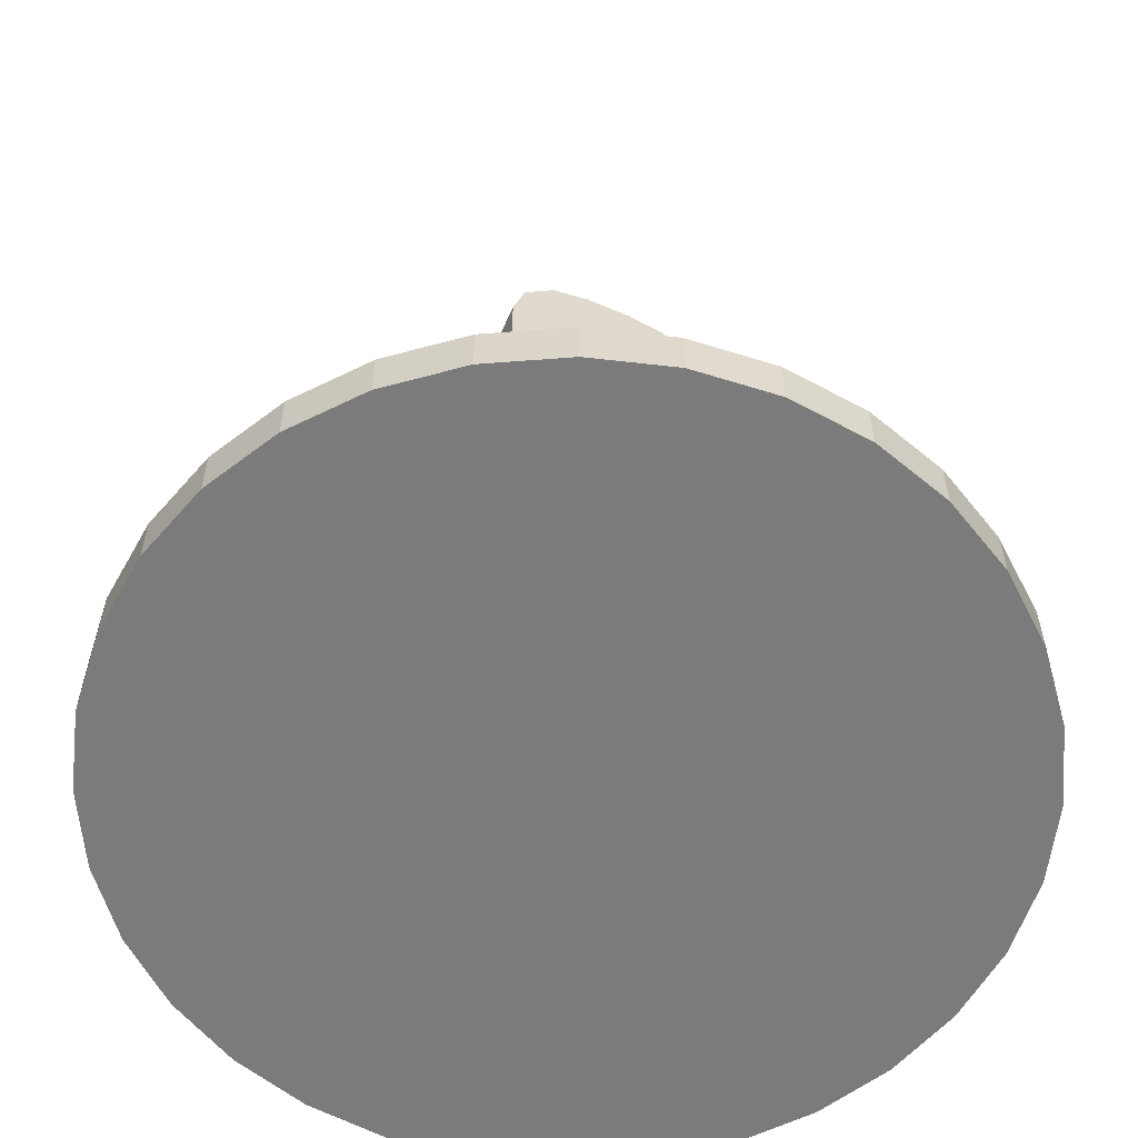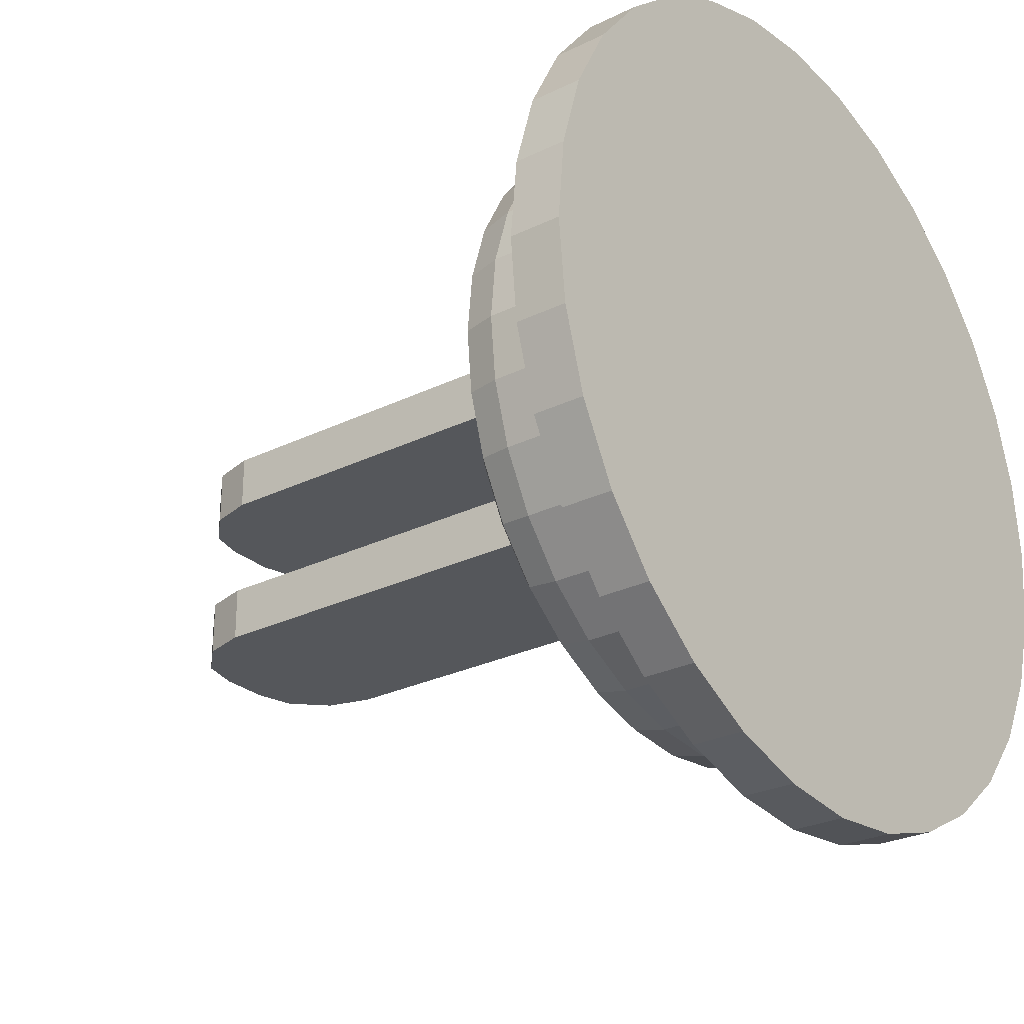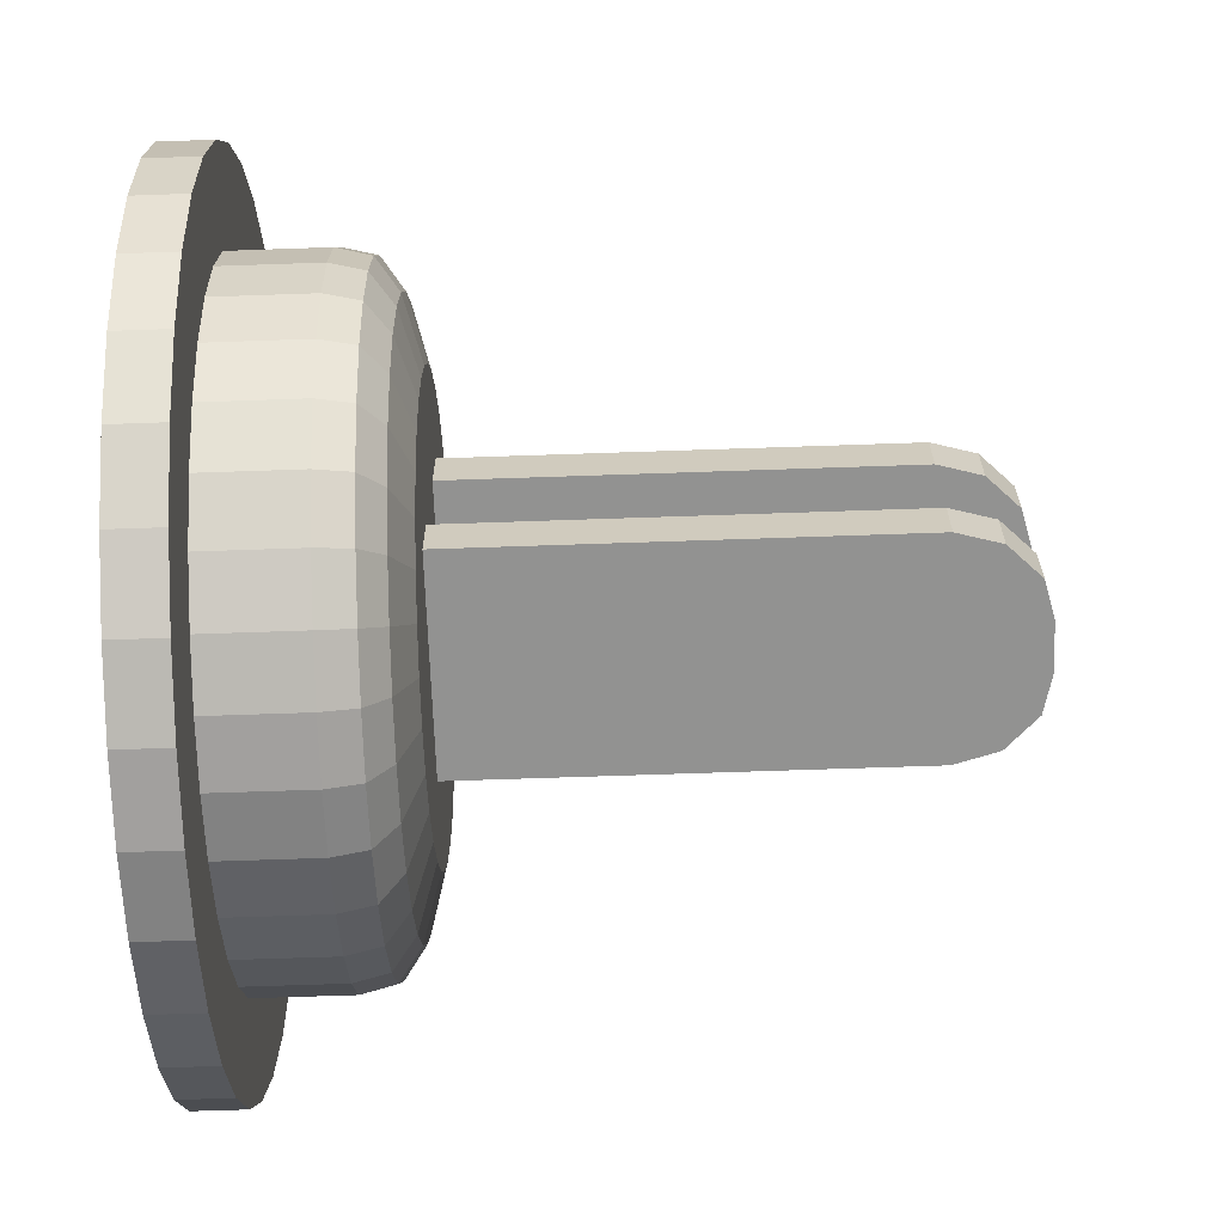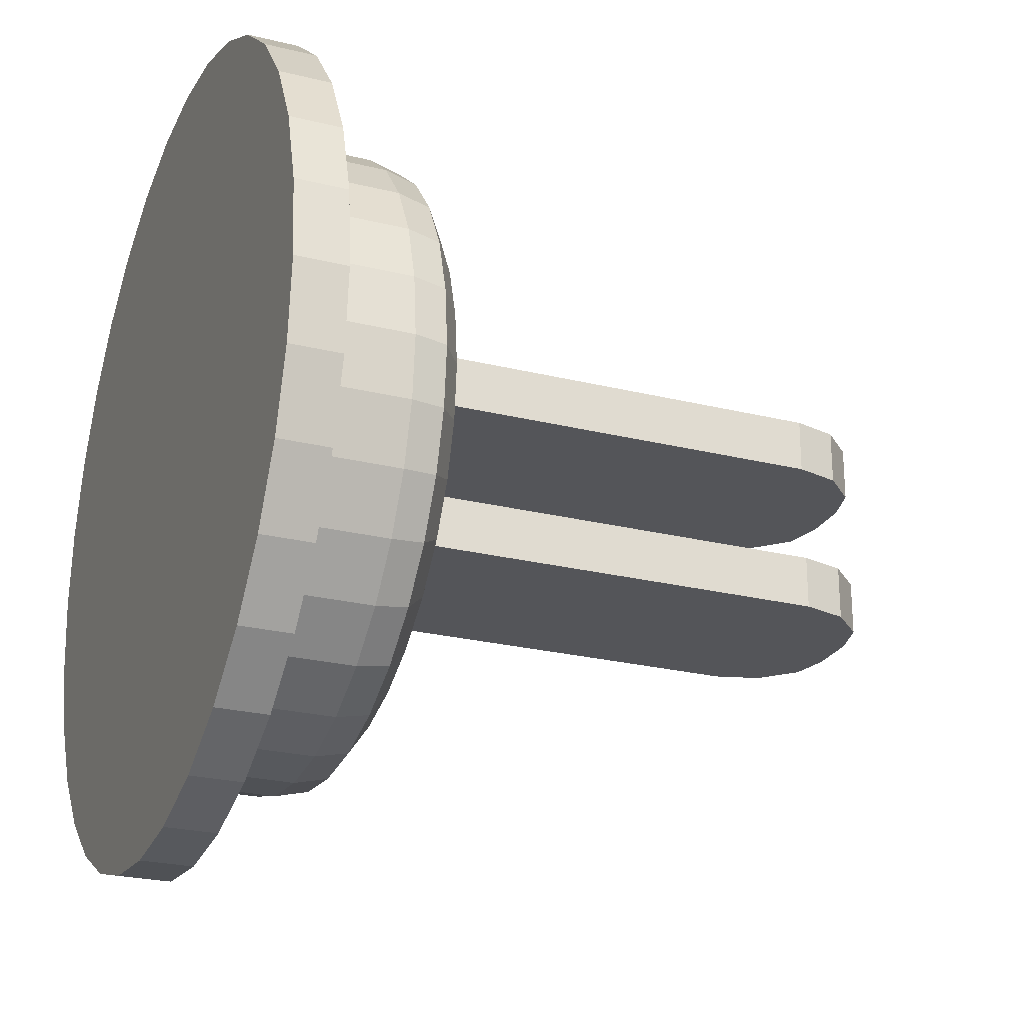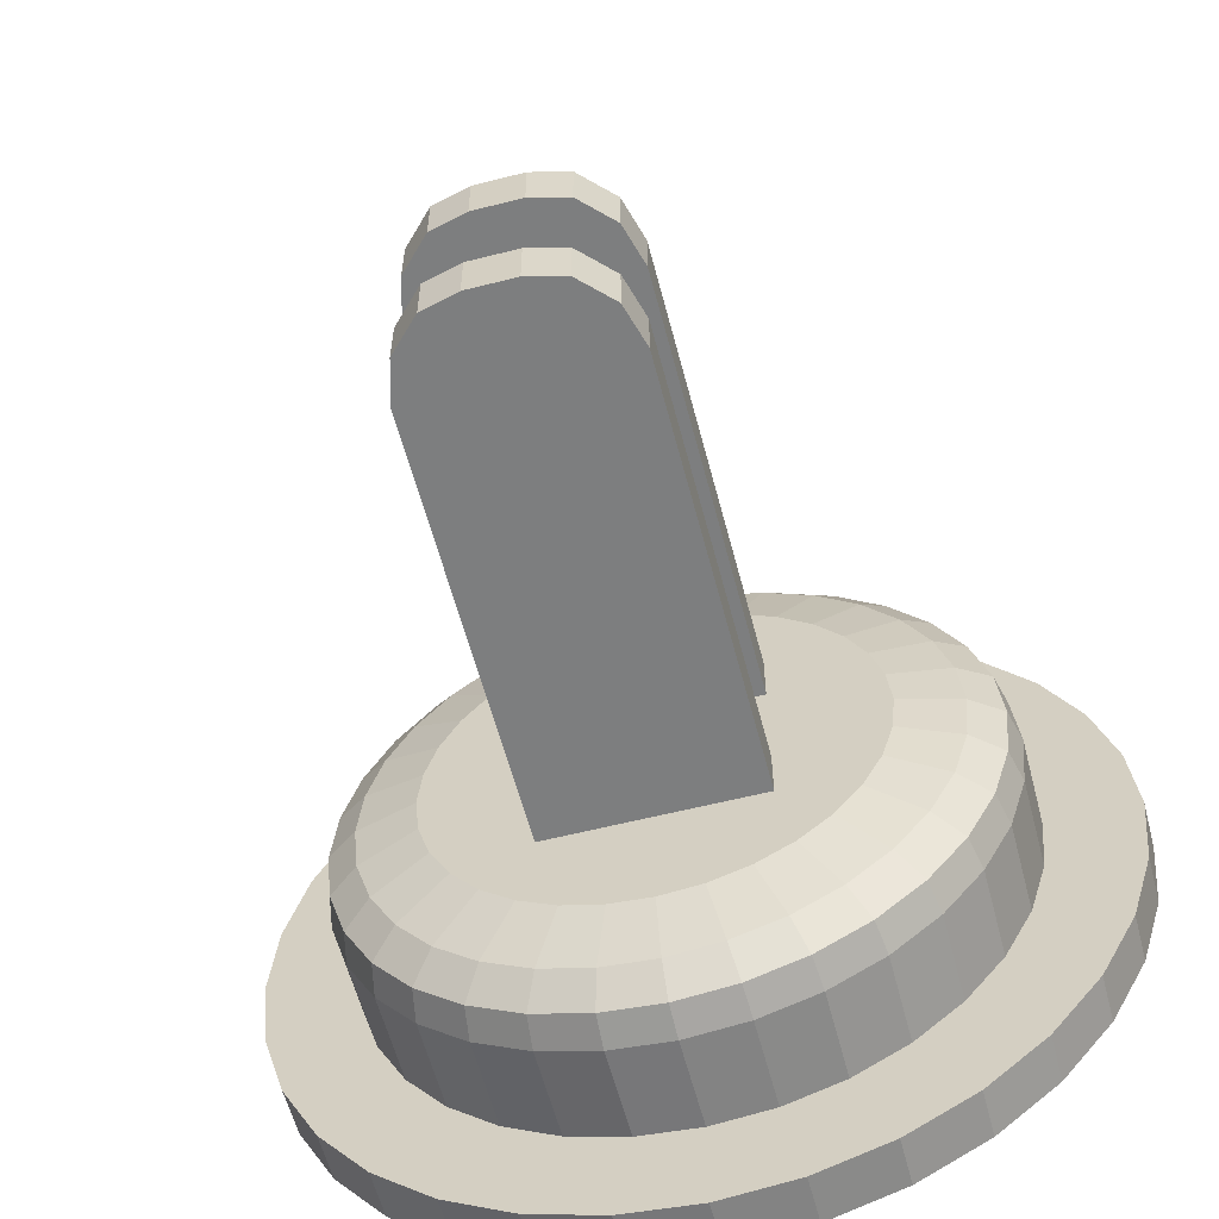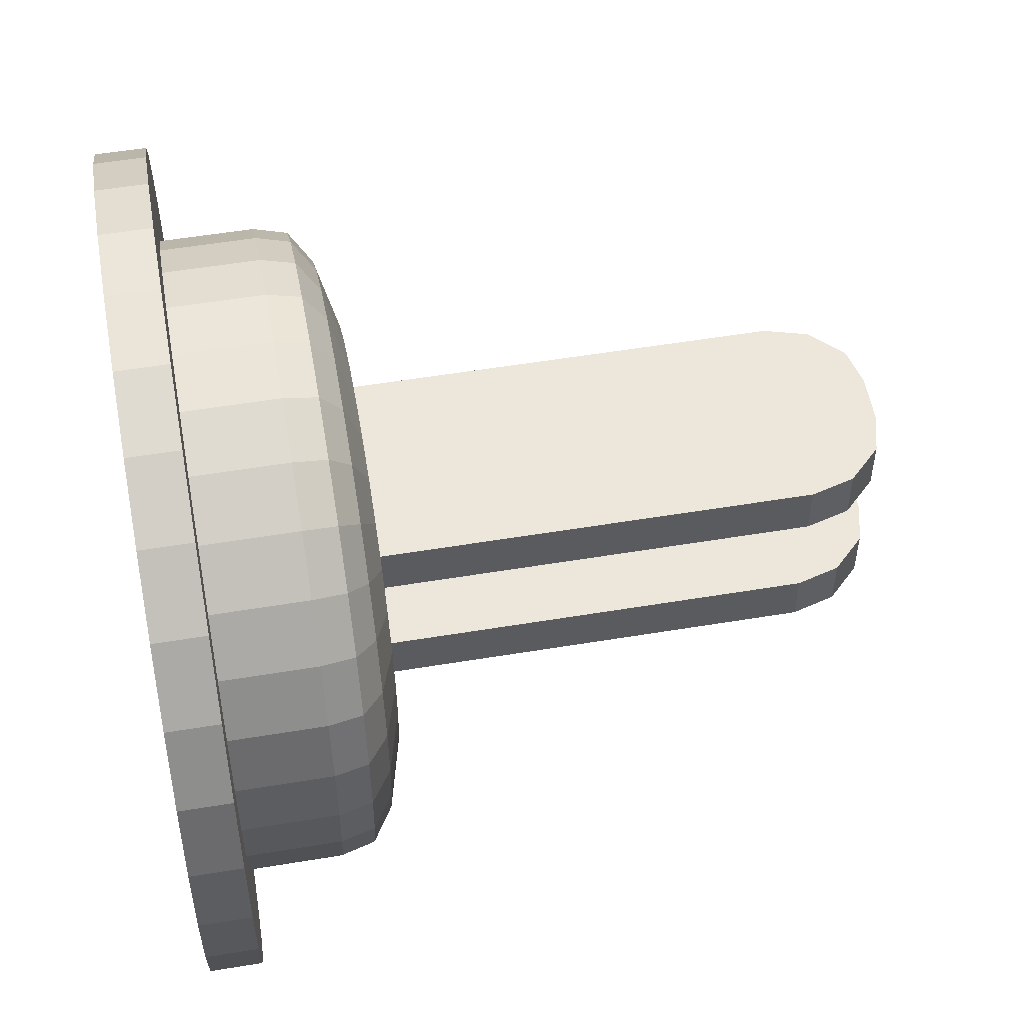
<metadata>
{"format":"obj","ext":"obj","renderer":"f3d","projection":"perspective","resolution":1024,"background":"white","views":[{"elev":-58.5,"azim":156.4,"up":"+Y"},{"elev":-26.7,"azim":-52.5,"up":"+Z"},{"elev":-66.3,"azim":92.0,"up":"+Z"},{"elev":-24.7,"azim":68.0,"up":"+Z"},{"elev":-59.3,"azim":-165.4,"up":"+Z"},{"elev":54.1,"azim":80.0,"up":"+Z"}]}
</metadata>
<code>
o Cube.001_Cube.002
v 0.1805 0.6131 -0.1805
v 0.1805 0.5203 -0.1805
v 0.1418 0.6131 -0.2123
v 0.1418 0.5203 -0.2123
v 0.09769 0.6131 -0.2358
v 0.09769 0.5203 -0.2358
v 0.0498 0.6131 -0.2504
v 0.0498 0.5203 -0.2504
v 0 0.6131 -0.2553
v 0 0.5203 -0.2553
v -0.06418 0.5388 -0.3227
v -0.06418 0.4984 -0.3227
v -0.1259 0.5388 -0.3039
v -0.1259 0.4984 -0.3039
v -0.1828 0.5388 -0.2735
v -0.1828 0.4984 -0.2735
v -0.2326 0.5388 -0.2326
v -0.2326 0.4984 -0.2326
v -0.2735 0.5388 -0.1828
v -0.2735 0.4984 -0.1828
v -0.3039 0.5388 -0.1259
v -0.3039 0.4984 -0.1259
v -0.3227 0.5388 -0.06418
v -0.3227 0.4984 -0.06418
v -0.329 0.5388 -1e-06
v -0.329 0.4984 -1e-06
v -0.3227 0.5388 0.06418
v -0.3227 0.4984 0.06418
v -0.3039 0.5388 0.1259
v -0.3039 0.4984 0.1259
v -0.2735 0.5388 0.1828
v -0.2735 0.4984 0.1828
v -0.2326 0.5388 0.2326
v -0.2326 0.4984 0.2326
v -0.1828 0.5388 0.2735
v -0.1828 0.4984 0.2735
v -0.1259 0.5388 0.3039
v -0.1259 0.4984 0.3039
v -0.06418 0.5388 0.3227
v -0.06418 0.4984 0.3227
v -0 0.5388 0.329
v -0 0.4984 0.329
v 0.06418 0.5388 0.3227
v 0.06418 0.4984 0.3227
v 0.1259 0.5388 0.3039
v 0.1259 0.4984 0.3039
v 0.1828 0.5388 0.2735
v 0.1828 0.4984 0.2735
v 0.2326 0.5388 0.2326
v 0.2326 0.4984 0.2326
v 0.2735 0.5388 0.1828
v 0.2735 0.4984 0.1828
v 0.3039 0.5388 0.1259
v 0.3039 0.4984 0.1259
v 0.3227 0.5388 0.06418
v 0.3227 0.4984 0.06418
v 0.329 0.5388 -0
v 0.329 0.4984 -0
v 0.3227 0.5388 -0.06418
v 0.3227 0.4984 -0.06418
v 0.3039 0.5388 -0.1259
v 0.3039 0.4984 -0.1259
v 0.2735 0.5388 -0.1828
v 0.2735 0.4984 -0.1828
v 0.2326 0.5388 -0.2326
v 0.2326 0.4984 -0.2326
v 0.1828 0.5388 -0.2735
v 0.1828 0.4984 -0.2735
v 0.1259 0.5388 -0.3039
v 0.1259 0.4984 -0.3039
v 0.06418 0.5388 -0.3227
v 0.06418 0.4984 -0.3227
v 0 0.5388 -0.329
v 0 0.4984 -0.329
v 0.2488 0.6395 -0
v 0.244 0.6395 -0.04853
v 0.2123 0.5203 -0.1418
v 0.2123 0.6131 -0.1418
v 0.2358 0.5203 -0.09769
v 0.2358 0.6131 -0.09769
v 0.2504 0.5203 -0.0498
v 0.2504 0.6131 -0.0498
v 0.2553 0.5203 -0
v 0.2553 0.6131 -0
v 0.2504 0.5203 0.0498
v 0.2504 0.6131 0.0498
v 0.2358 0.5203 0.09769
v 0.2358 0.6131 0.09769
v 0.2123 0.5203 0.1418
v 0.2123 0.6131 0.1418
v 0.1805 0.5203 0.1805
v 0.1805 0.6131 0.1805
v 0.1418 0.5203 0.2123
v 0.1418 0.6131 0.2123
v 0.09769 0.5203 0.2358
v 0.09769 0.6131 0.2358
v 0.0498 0.5203 0.2504
v 0.0498 0.6131 0.2504
v -0 0.5203 0.2553
v -0 0.6131 0.2553
v -0.0498 0.5203 0.2504
v -0.0498 0.6131 0.2504
v -0.09769 0.5203 0.2358
v -0.09769 0.6131 0.2358
v -0.1418 0.5203 0.2123
v -0.1418 0.6131 0.2123
v -0.1805 0.5203 0.1805
v -0.1805 0.6131 0.1805
v -0.2123 0.5203 0.1418
v -0.2123 0.6131 0.1418
v -0.2358 0.5203 0.09769
v -0.2358 0.6131 0.09769
v -0.2504 0.5203 0.0498
v -0.2504 0.6131 0.0498
v -0.2553 0.5203 -0
v -0.2553 0.6131 -0
v -0.2504 0.5203 -0.0498
v -0.2504 0.6131 -0.0498
v -0.2358 0.5203 -0.09769
v -0.2358 0.6131 -0.09769
v -0.2123 0.5203 -0.1418
v -0.2123 0.6131 -0.1418
v -0.1805 0.5203 -0.1805
v -0.1805 0.6131 -0.1805
v -0.1418 0.5203 -0.2123
v -0.1418 0.6131 -0.2123
v -0.09769 0.5203 -0.2358
v -0.09769 0.6131 -0.2358
v -0.0498 0.5203 -0.2504
v -0.0498 0.6131 -0.2504
v 0.0952 0.6395 -0.2298
v 0.04853 0.6395 -0.244
v 0.244 0.6395 0.04853
v 0.1382 0.6395 -0.2068
v 0.2298 0.6395 0.0952
v 0.1759 0.6395 -0.1759
v 0.2068 0.6395 0.1382
v 0.2068 0.6395 -0.1382
v 0.1759 0.6395 0.1759
v 0.2298 0.6395 -0.0952
v 0 0.6395 -0.2488
v 0.1382 0.6395 0.2068
v 0.0952 0.6395 0.2298
v 0.04853 0.6395 0.244
v -0 0.6395 0.2488
v -0.04853 0.6395 0.244
v -0.0952 0.6395 0.2298
v -0.1382 0.6395 0.2068
v -0.1759 0.6395 0.1759
v -0.2068 0.6395 0.1382
v -0.2298 0.6395 0.0952
v -0.244 0.6395 0.04853
v -0.2488 0.6395 -0
v -0.244 0.6395 -0.04853
v -0.2298 0.6395 -0.0952
v -0.2068 0.6395 -0.1382
v -0.1759 0.6395 -0.1759
v -0.1382 0.6395 -0.2068
v -0.0952 0.6395 -0.2298
v -0.04853 0.6395 -0.244
v -0.08554 0.6566 -0.2065
v -0.1242 0.6566 -0.1859
v -0.2192 0.6566 0.04361
v -0.2065 0.6566 0.08554
v -0.1581 0.6566 -0.1581
v -0.1859 0.6566 0.1242
v -0.1859 0.6566 -0.1242
v -0.1581 0.6566 0.1581
v -0.2065 0.6566 -0.08555
v -0.1242 0.6566 0.1859
v -0.2192 0.6566 -0.04361
v -0.08555 0.6566 0.2065
v -0.2235 0.6566 -0
v -0.04361 0.6566 -0.2192
v 0 0.6566 -0.2235
v -0.04361 0.6566 0.2192
v -0 0.6566 0.2235
v 0.04361 0.6566 0.2192
v 0.08555 0.6566 0.2065
v 0.1242 0.6566 0.1859
v 0.1581 0.6566 0.1581
v 0.2192 0.6566 -0.04361
v 0.2065 0.6566 -0.08555
v 0.04361 0.6566 -0.2192
v 0.1859 0.6566 -0.1242
v 0.1859 0.6566 0.1242
v 0.1581 0.6566 -0.1581
v 0.2065 0.6566 0.08554
v 0.1242 0.6566 -0.1859
v 0.2192 0.6566 0.04361
v 0.08555 0.6566 -0.2065
v 0.2235 0.6566 -0
v -0.06657 0.6699 -0.1607
v -0.09665 0.6699 -0.1447
v -0.1706 0.6699 0.03394
v -0.1607 0.6699 0.06657
v -0.123 0.6699 -0.123
v -0.1447 0.6699 0.09665
v -0.1447 0.6699 -0.09665
v -0.123 0.6699 0.123
v -0.1607 0.6699 -0.06658
v -0.09665 0.6699 0.1447
v -0.1706 0.6699 -0.03394
v -0.06657 0.6699 0.1607
v -0.174 0.6699 -0
v -0.03394 0.6699 -0.1706
v 0 0.6699 -0.174
v -0.03394 0.6699 0.1706
v -0 0.6699 0.174
v 0.03394 0.6699 0.1706
v 0.06657 0.6699 0.1607
v 0.09665 0.6699 0.1447
v 0.123 0.6699 0.123
v 0.1706 0.6699 -0.03394
v 0.1607 0.6699 -0.06657
v 0.03394 0.6699 -0.1706
v 0.1447 0.6699 -0.09665
v 0.1447 0.6699 0.09665
v 0.123 0.6699 -0.123
v 0.1607 0.6699 0.06657
v 0.09665 0.6699 -0.1447
v 0.1706 0.6699 0.03394
v 0.06657 0.6699 -0.1607
v 0.174 0.6699 -0
v -0.0844 0.6675 0.0844
v -0.0844 1.014 0.0844
v -0.0844 0.6675 0.04157
v -0.0844 1.014 0.04157
v 0.0844 0.6675 0.0844
v 0.0844 1.014 0.0844
v 0.0844 0.6675 0.04157
v 0.0844 1.014 0.04157
v -0.07475 1.049 0.0844
v -0.07475 1.049 0.04157
v 0.07475 1.049 0.04157
v 0.07475 1.049 0.0844
v -0.04944 1.075 0.0844
v -0.04944 1.075 0.04157
v 0.04944 1.075 0.04157
v 0.04944 1.075 0.0844
v -0.01932 1.082 0.0844
v -0.01932 1.082 0.04157
v 0.01932 1.082 0.04157
v 0.01932 1.082 0.0844
v -0.0844 0.6675 -0.03851
v -0.0844 1.014 -0.03851
v -0.0844 0.6675 -0.08134
v -0.0844 1.014 -0.08134
v 0.0844 0.6675 -0.03851
v 0.0844 1.014 -0.03851
v 0.0844 0.6675 -0.08134
v 0.0844 1.014 -0.08134
v -0.07475 1.049 -0.03851
v -0.07475 1.049 -0.08134
v 0.07475 1.049 -0.08134
v 0.07475 1.049 -0.03851
v -0.04944 1.075 -0.03851
v -0.04944 1.075 -0.08134
v 0.04944 1.075 -0.08134
v 0.04944 1.075 -0.03851
v -0.01932 1.082 -0.03851
v -0.01932 1.082 -0.08134
v 0.01932 1.082 -0.08134
v 0.01932 1.082 -0.03851
f 97 98 100 99
f 131 132 184 191
f 75 76 182 192
f 77 78 80 79
f 116 114 152 153
f 48 47 45 46
f 141 160 174 175
f 50 49 47 48
f 52 51 49 50
f 84 82 76 75
f 54 53 51 52
f 56 55 53 54
f 96 94 142 143
f 160 159 161 174
f 58 57 55 56
f 76 140 183 182
f 101 102 104 103
f 60 59 57 58
f 81 82 84 83
f 94 92 139 142
f 62 61 59 60
f 112 110 150 151
f 153 152 163 173
f 64 63 61 62
f 134 131 191 189
f 103 104 106 105
f 66 65 63 64
f 83 84 86 85
f 110 108 149 150
f 68 67 65 66
f 128 126 158 159
f 142 139 181 180
f 70 69 67 68
f 156 155 169 167
f 105 106 108 107
f 72 71 69 70
f 85 86 88 87
f 107 108 110 109
f 74 73 71 72
f 5 7 132 131
f 88 86 133 135
f 135 133 190 188
f 79 80 82 81
f 99 100 102 101
f 46 45 43 44
f 140 138 185 183
f 118 116 153 154
f 44 43 41 42
f 100 98 144 145
f 2 1 78 77
f 42 41 39 40
f 95 96 98 97
f 157 156 167 165
f 40 39 37 38
f 147 146 176 172
f 78 1 136 138
f 38 37 35 36
f 80 78 138 140
f 4 3 1 2
f 36 35 33 34
f 93 94 96 95
f 139 137 186 181
f 34 33 31 32
f 155 154 171 169
f 102 100 145 146
f 32 31 29 30
f 86 84 75 133
f 6 5 3 4
f 30 29 27 28
f 91 92 94 93
f 146 145 177 176
f 28 27 25 26
f 137 135 188 186
f 124 122 156 157
f 26 25 23 24
f 122 120 155 156
f 8 7 5 6
f 24 23 21 22
f 89 90 92 91
f 136 134 189 187
f 22 21 19 20
f 144 143 179 178
f 1 3 134 136
f 20 19 17 18
f 106 104 147 148
f 10 9 7 8
f 18 17 15 16
f 87 88 90 89
f 149 148 170 168
f 16 15 13 14
f 43 45 47 49 51 53 55 57 59 61 63 65 67 69 71 73 11 13 15 17 19 21 23 25 27 29 31 33 35 37 39 41
f 7 9 141 132
f 14 13 11 12
f 126 124 157 158
f 148 147 172 170
f 12 11 73 74
f 46 44 42 40 38 36 34 32 30 28 26 24 22 20 18 16 14 12 74 72 70 68 66 64 62 60 58 56 54 52 50 48
f 9 130 160 141
f 154 153 173 171
f 109 110 112 111
f 90 88 135 137
f 159 158 162 161
f 111 112 114 113
f 104 102 146 147
f 151 150 166 164
f 113 114 116 115
f 120 118 154 155
f 145 144 178 177
f 115 116 118 117
f 82 80 140 76
f 152 151 164 163
f 117 118 120 119
f 3 5 131 134
f 138 136 187 185
f 119 120 122 121
f 92 90 137 139
f 150 149 168 166
f 121 122 124 123
f 98 96 143 144
f 132 141 175 184
f 123 124 126 125
f 114 112 151 152
f 181 186 218 213
f 125 126 128 127
f 133 75 192 190
f 99 101 103 105 107 109 111 113 115 117 119 121 123 125 127 129 10 8 6 4 2 77 79 81 83 85 87 89 91 93 95 97
f 127 128 130 129
f 108 106 148 149
f 158 157 165 162
f 129 130 9 10
f 130 128 159 160
f 143 142 180 179
f 208 209 210 211 212 213 218 220 222 224 214 215 217 219 221 223 216 207 206 193 194 197 199 201 203 205 195 196 198 200 202 204
f 173 163 195 205
f 185 187 219 217
f 171 173 205 203
f 186 188 220 218
f 174 161 193 206
f 187 189 221 219
f 175 174 206 207
f 161 162 194 193
f 188 190 222 220
f 172 176 208 204
f 163 164 196 195
f 189 191 223 221
f 176 177 209 208
f 162 165 197 194
f 190 192 224 222
f 177 178 210 209
f 164 166 198 196
f 191 184 216 223
f 178 179 211 210
f 165 167 199 197
f 192 182 214 224
f 179 180 212 211
f 166 168 200 198
f 180 181 213 212
f 167 169 201 199
f 182 183 215 214
f 168 170 202 200
f 184 175 207 216
f 169 171 203 201
f 183 185 217 215
f 170 172 204 202
f 226 228 227 225
f 228 232 231 227
f 232 230 229 231
f 230 226 225 229
f 225 227 231 229
f 228 226 233 234
f 234 233 237 238
f 226 230 236 233
f 232 228 234 235
f 230 232 235 236
f 237 240 244 241
f 233 236 240 237
f 235 234 238 239
f 236 235 239 240
f 244 243 242 241
f 239 238 242 243
f 240 239 243 244
f 238 237 241 242
f 246 248 247 245
f 248 252 251 247
f 252 250 249 251
f 250 246 245 249
f 245 247 251 249
f 248 246 253 254
f 254 253 257 258
f 246 250 256 253
f 252 248 254 255
f 250 252 255 256
f 257 260 264 261
f 253 256 260 257
f 255 254 258 259
f 256 255 259 260
f 264 263 262 261
f 259 258 262 263
f 260 259 263 264
f 258 257 261 262

</code>
